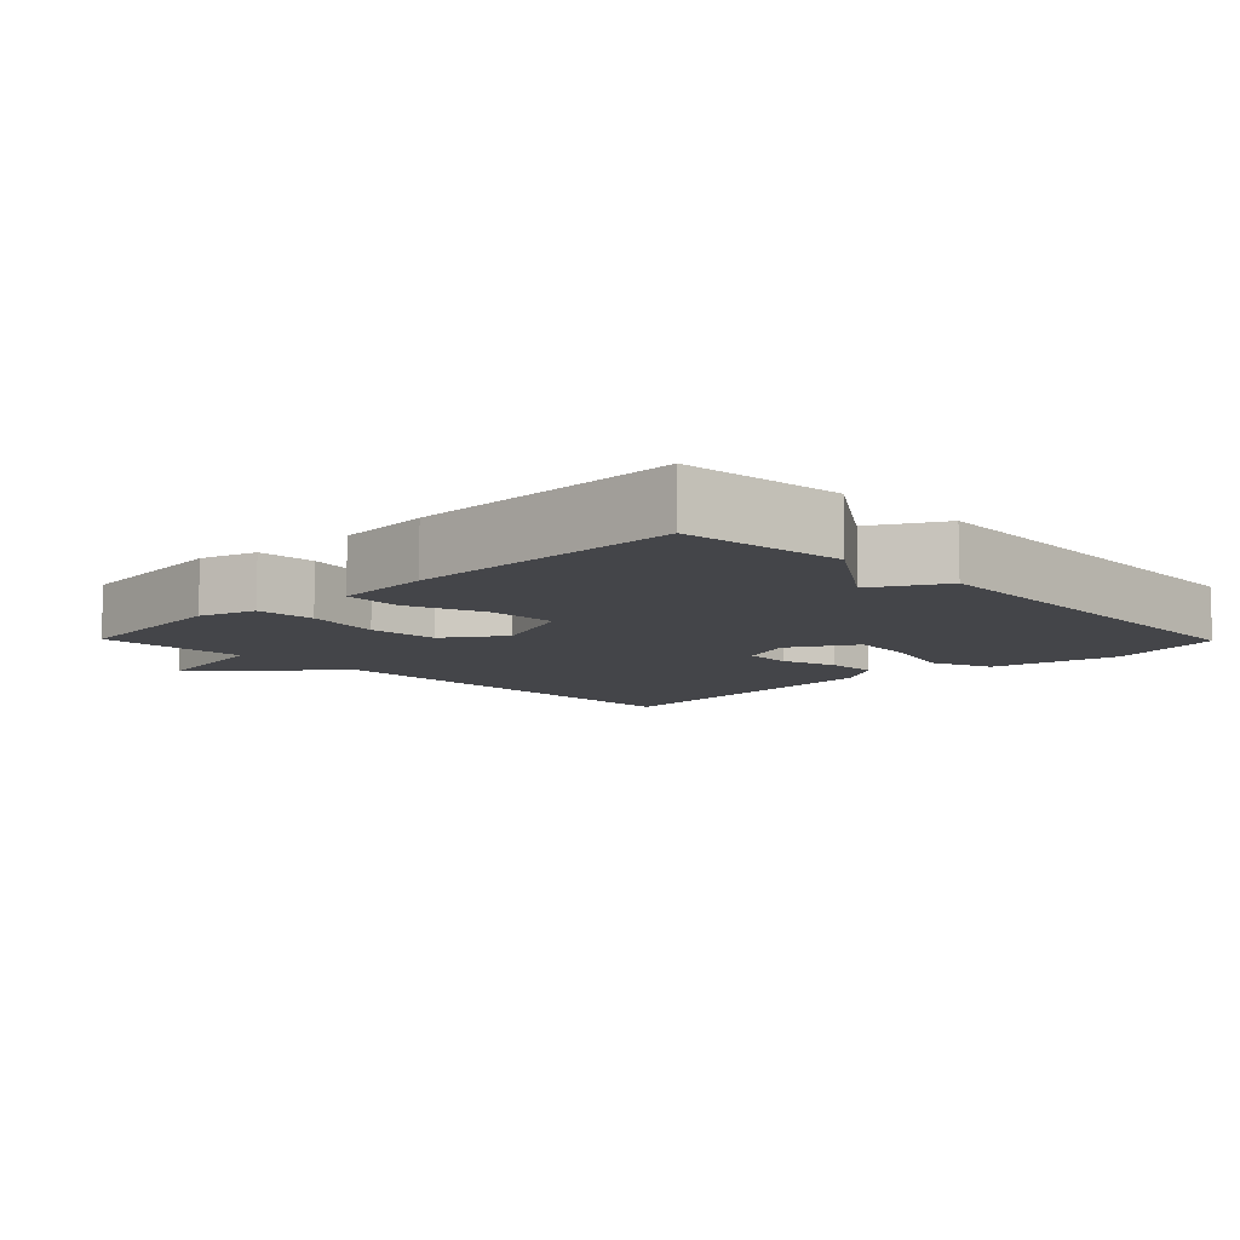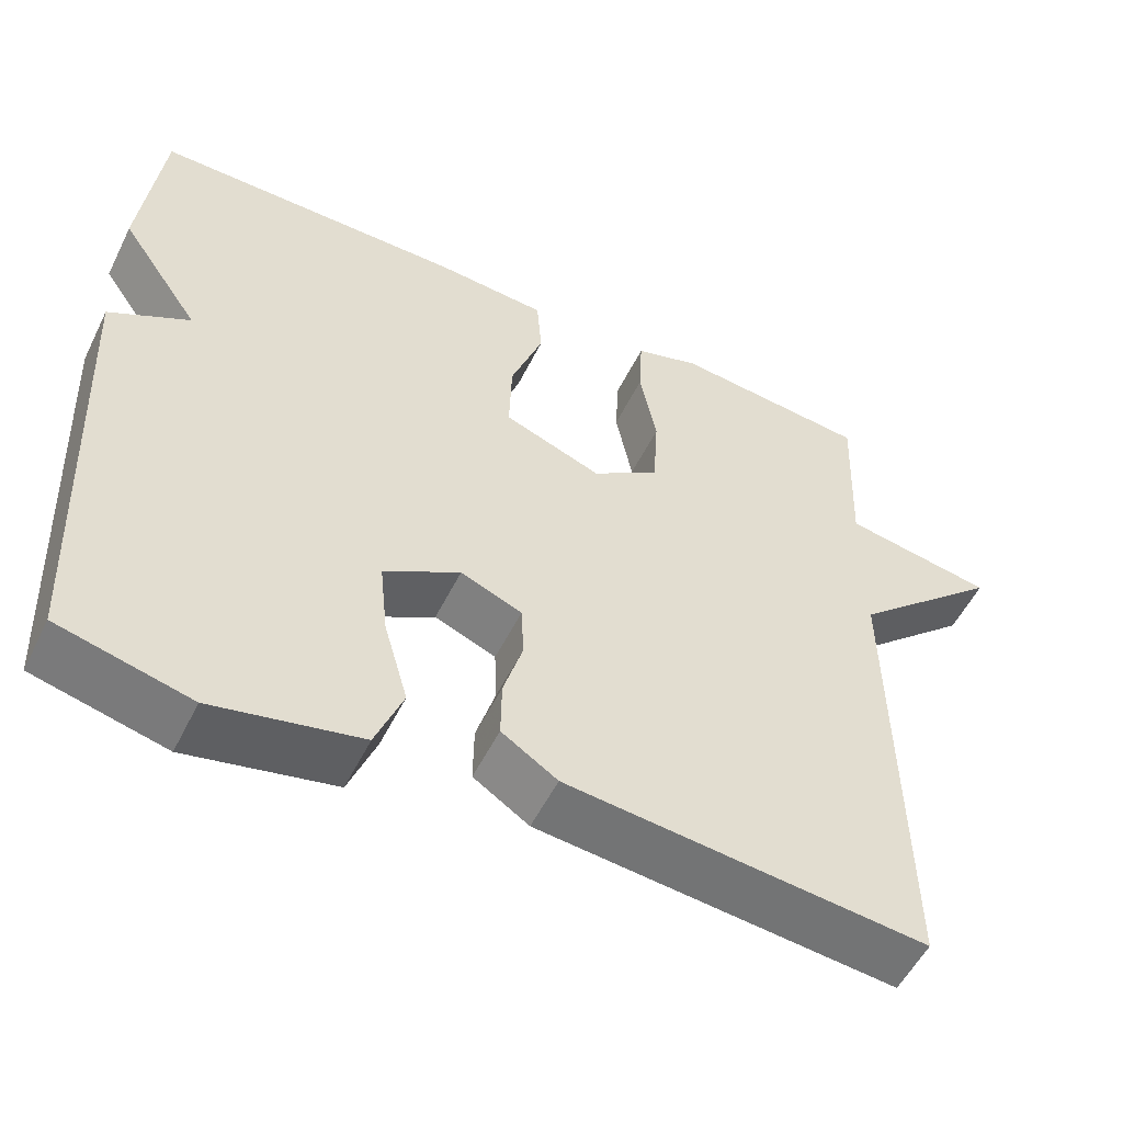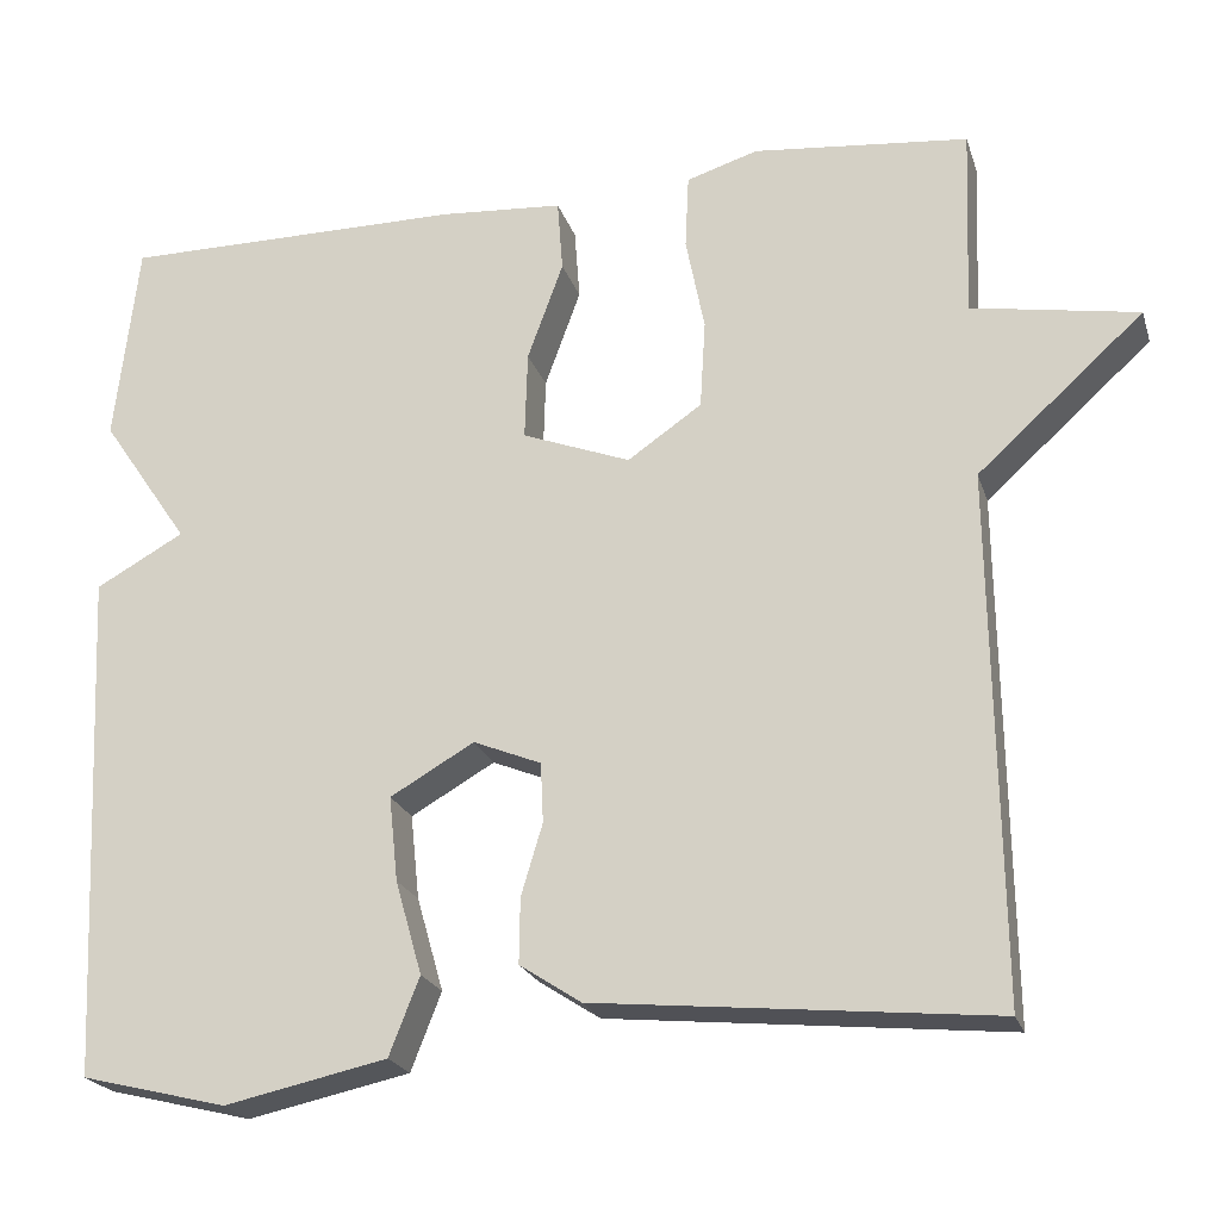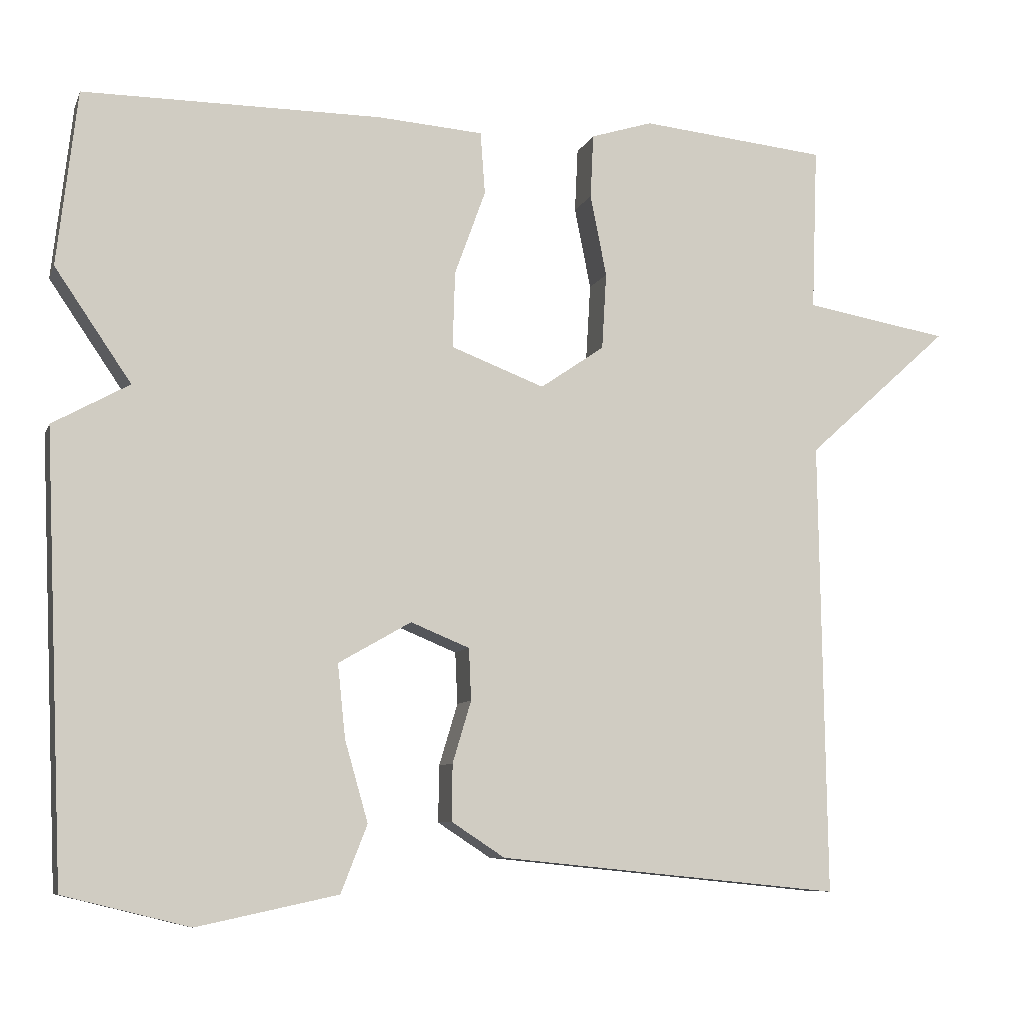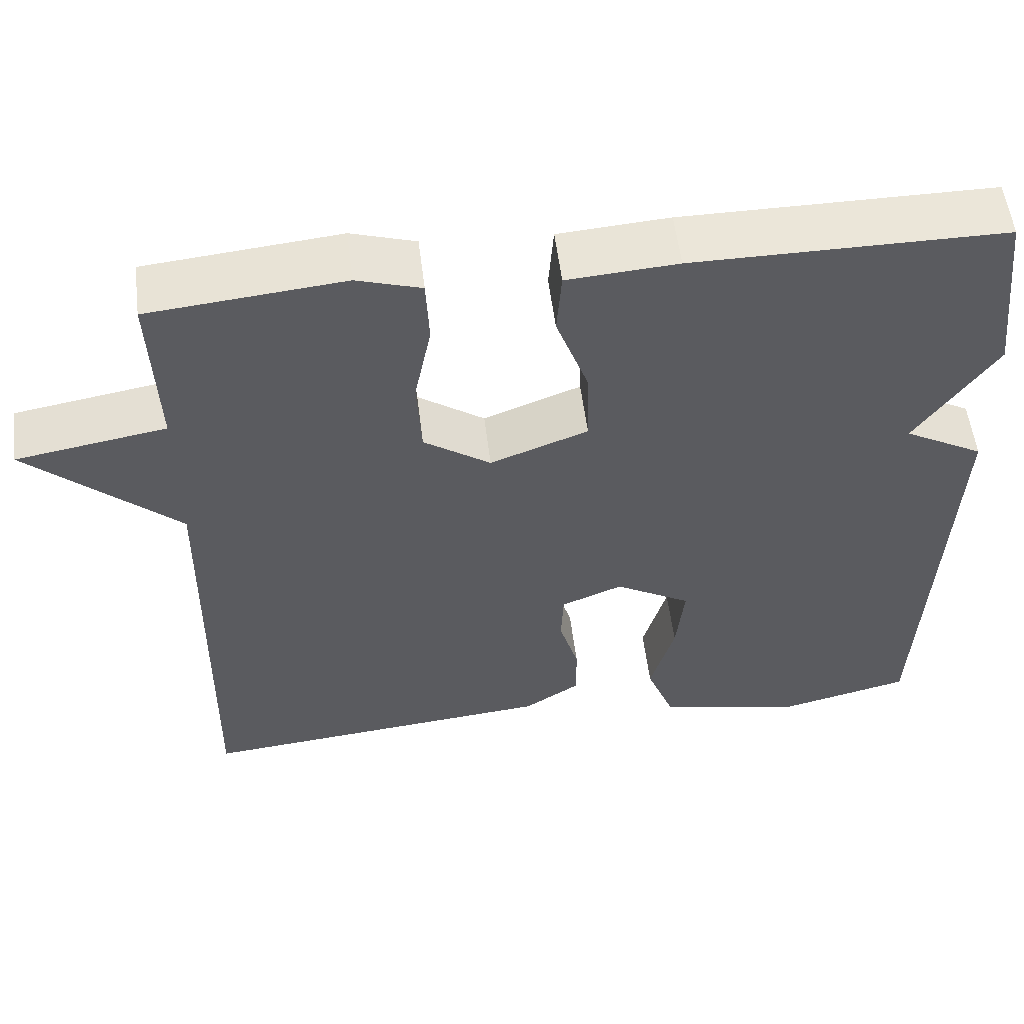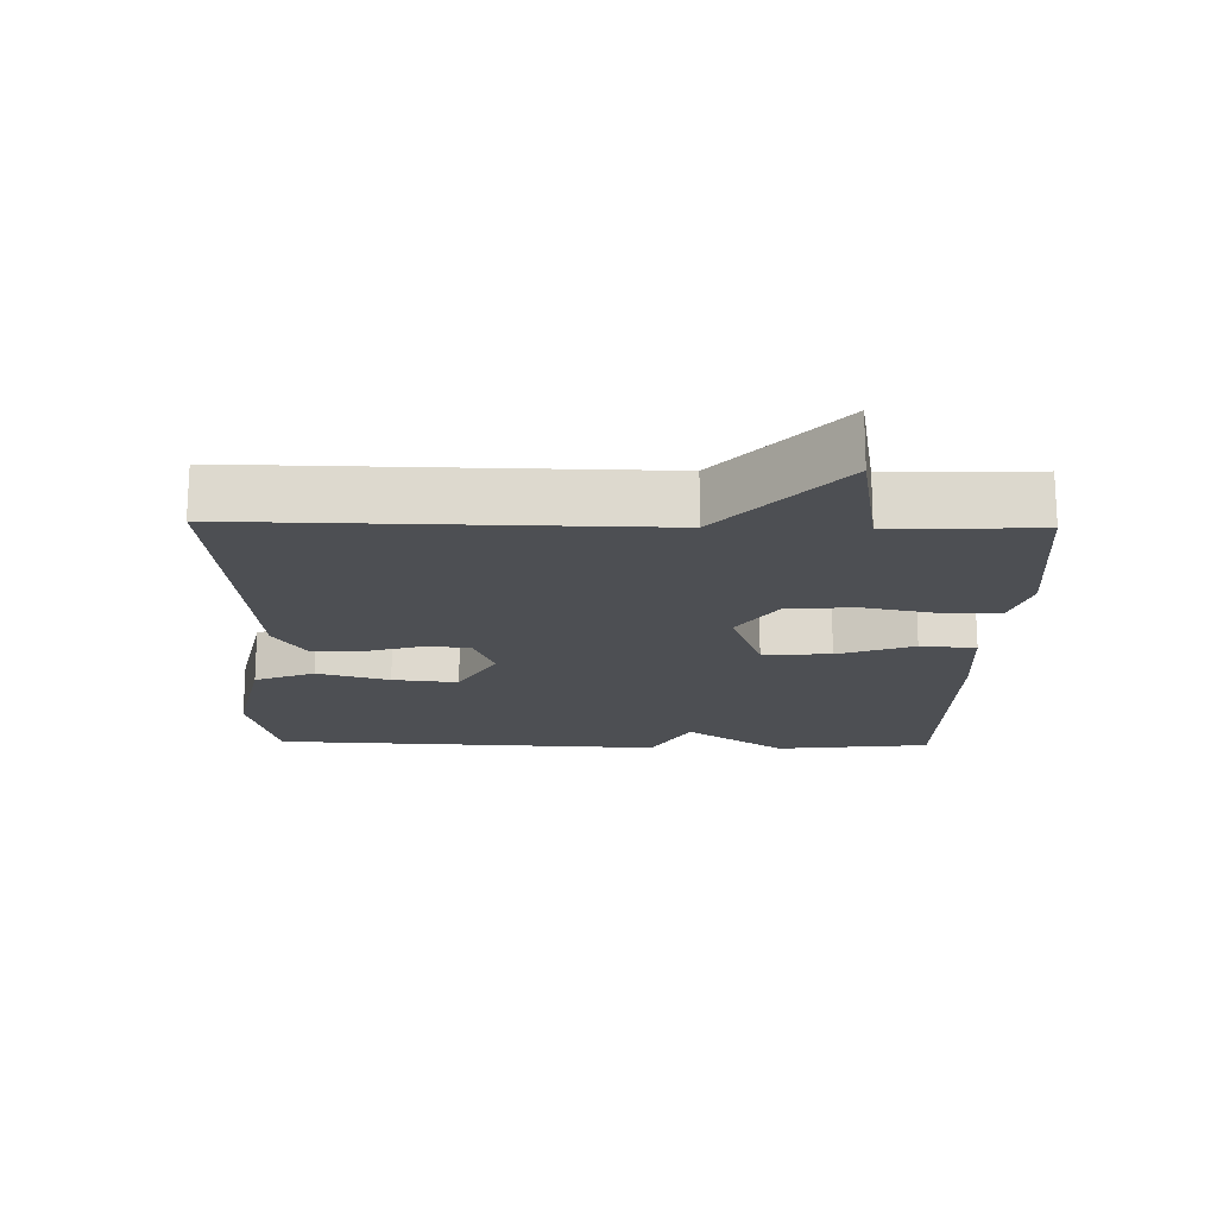
<metadata>
{"format":"obj","ext":"obj","renderer":"f3d","projection":"perspective","resolution":1024,"background":"white","views":[{"elev":-9.0,"azim":44.4,"up":"+Y"},{"elev":-54.2,"azim":153.9,"up":"+Z"},{"elev":-22.1,"azim":-164.3,"up":"+Z"},{"elev":-8.3,"azim":164.2,"up":"+Z"},{"elev":55.1,"azim":-7.0,"up":"+Z"},{"elev":-17.8,"azim":-91.3,"up":"+Y"}]}
</metadata>
<code>
v -0.5 0.07 -0.5
v -0.492 0.07 0.088
v -0.678 0.07 0.256
v -0.492 0.07 0.288
v -0.5 0.07 0.5
v -0.259 0.07 0.524
v -0.179 0.07 0.499
v -0.175 0.07 0.416
v -0.196 0.07 0.31
v -0.19 0.07 0.211
v -0.107 0.07 0.154
v 0.014 0.07 0.2
v 0.011 0.07 0.299
v -0.029 0.07 0.409
v -0.023 0.07 0.49
v 0.114 0.07 0.5
v 0.5 0.07 0.5
v 0.526 0.07 0.273
v 0.427 0.07 0.128
v 0.526 0.07 0.073
v 0.5 0.07 -0.5
v 0.337 0.07 -0.54
v 0.155 0.07 -0.501
v 0.121 0.07 -0.414
v 0.151 0.07 -0.309
v 0.161 0.07 -0.214
v 0.067 0.07 -0.16
v -0.009 0.07 -0.191
v -0.012 0.07 -0.258
v 0.012 0.07 -0.338
v 0.013 0.07 -0.411
v -0.056 0.07 -0.456
v -0.5 0 -0.5
v -0.492 0 0.088
v -0.678 0 0.256
v -0.492 0 0.288
v -0.5 0 0.5
v -0.259 0 0.524
v -0.179 0 0.499
v -0.175 0 0.416
v -0.196 0 0.31
v -0.19 0 0.211
v -0.107 0 0.154
v 0.014 0 0.2
v 0.011 0 0.299
v -0.029 0 0.409
v -0.023 0 0.49
v 0.114 0 0.5
v 0.5 0 0.5
v 0.526 0 0.273
v 0.427 0 0.128
v 0.526 0 0.073
v 0.5 0 -0.5
v 0.337 0 -0.54
v 0.155 0 -0.501
v 0.121 0 -0.414
v 0.151 0 -0.309
v 0.161 0 -0.214
v 0.067 0 -0.16
v -0.009 0 -0.191
v -0.012 0 -0.258
v 0.012 0 -0.338
v 0.013 0 -0.411
v -0.056 0 -0.456
f 32 1 2
f 31 32 2
f 30 31 2
f 29 30 2
f 2 3 4
f 29 2 4
f 28 29 4
f 27 28 4 5
f 26 27 5
f 23 24 25
f 22 23 25
f 21 22 25
f 20 21 25
f 19 20 25
f 19 25 26
f 17 18 19
f 16 17 19
f 15 16 19
f 14 15 19
f 13 14 19
f 12 13 19 26
f 11 12 26
f 10 11 26
f 7 8 9
f 6 7 9
f 5 6 9
f 5 9 10
f 5 10 26
f 34 33 64
f 34 64 63
f 34 63 62
f 34 62 61
f 36 35 34
f 36 34 61
f 36 61 60
f 37 36 60 59
f 37 59 58
f 57 56 55
f 57 55 54
f 57 54 53
f 57 53 52
f 57 52 51
f 58 57 51
f 51 50 49
f 51 49 48
f 51 48 47
f 51 47 46
f 51 46 45
f 58 51 45 44
f 58 44 43
f 58 43 42
f 41 40 39
f 41 39 38
f 41 38 37
f 42 41 37
f 58 42 37
f 1 33 34 2
f 2 34 35 3
f 3 35 36 4
f 4 36 37 5
f 5 37 38 6
f 6 38 39 7
f 7 39 40 8
f 8 40 41 9
f 9 41 42 10
f 10 42 43 11
f 11 43 44 12
f 12 44 45 13
f 13 45 46 14
f 14 46 47 15
f 15 47 48 16
f 16 48 49 17
f 17 49 50 18
f 18 50 51 19
f 19 51 52 20
f 20 52 53 21
f 21 53 54 22
f 22 54 55 23
f 23 55 56 24
f 24 56 57 25
f 25 57 58 26
f 26 58 59 27
f 27 59 60 28
f 28 60 61 29
f 29 61 62 30
f 30 62 63 31
f 31 63 64 32
f 32 64 33 1

</code>
